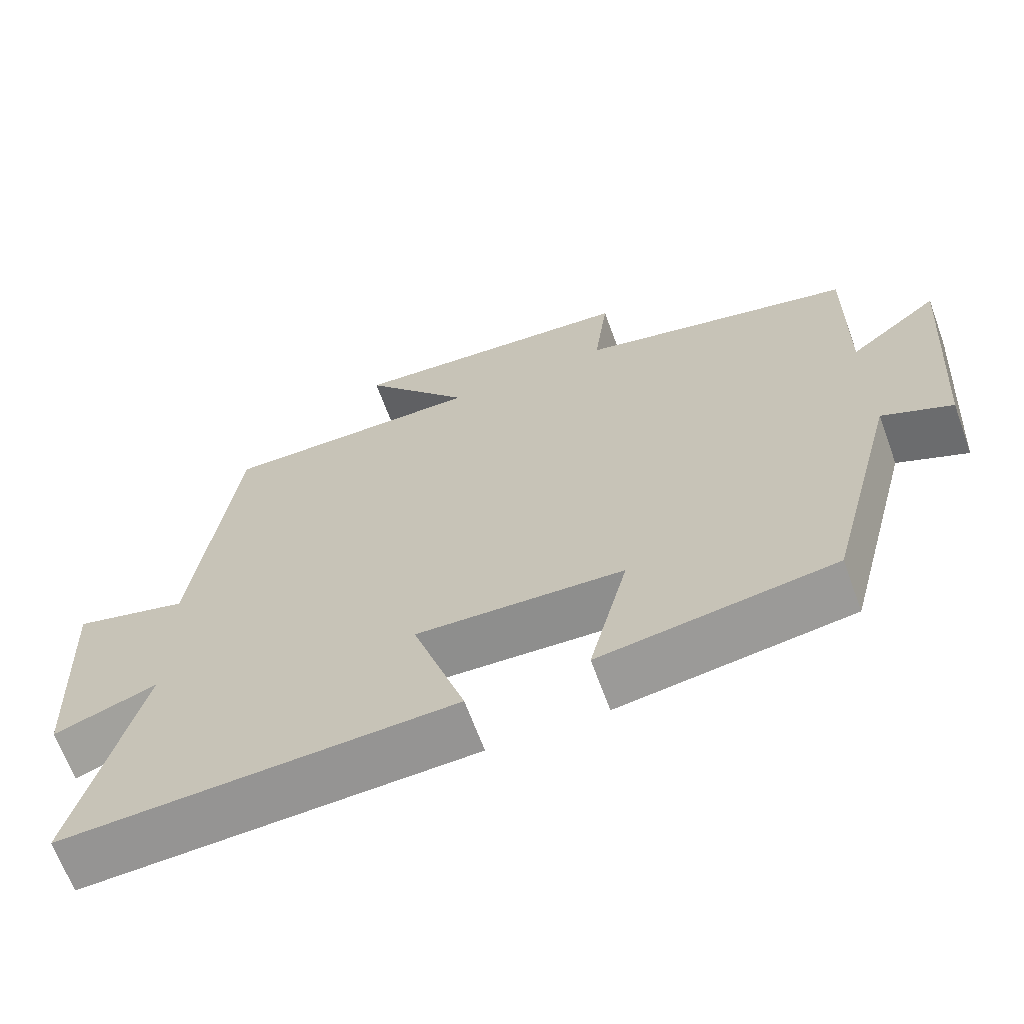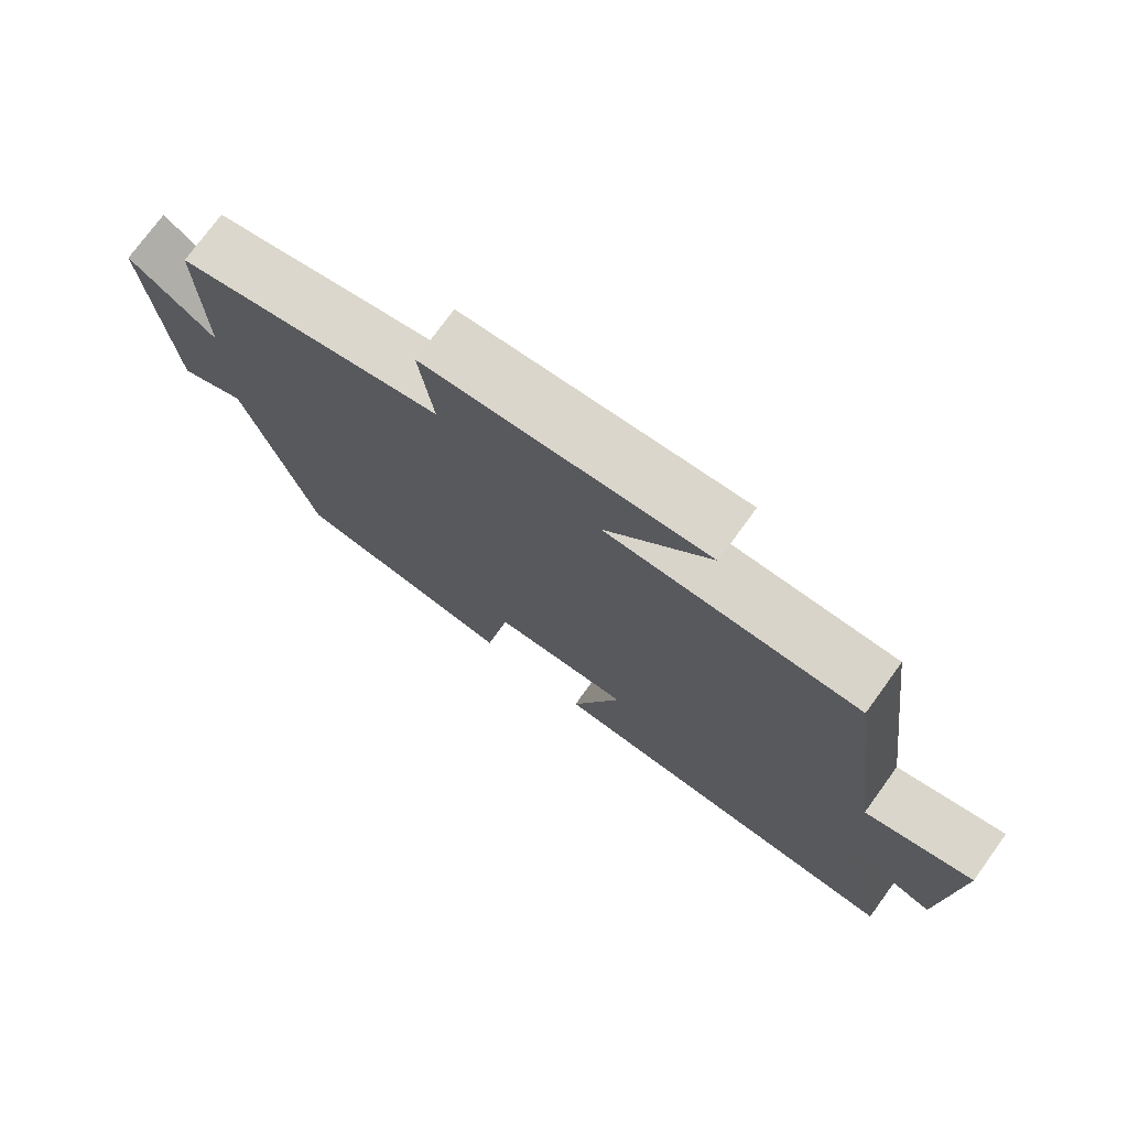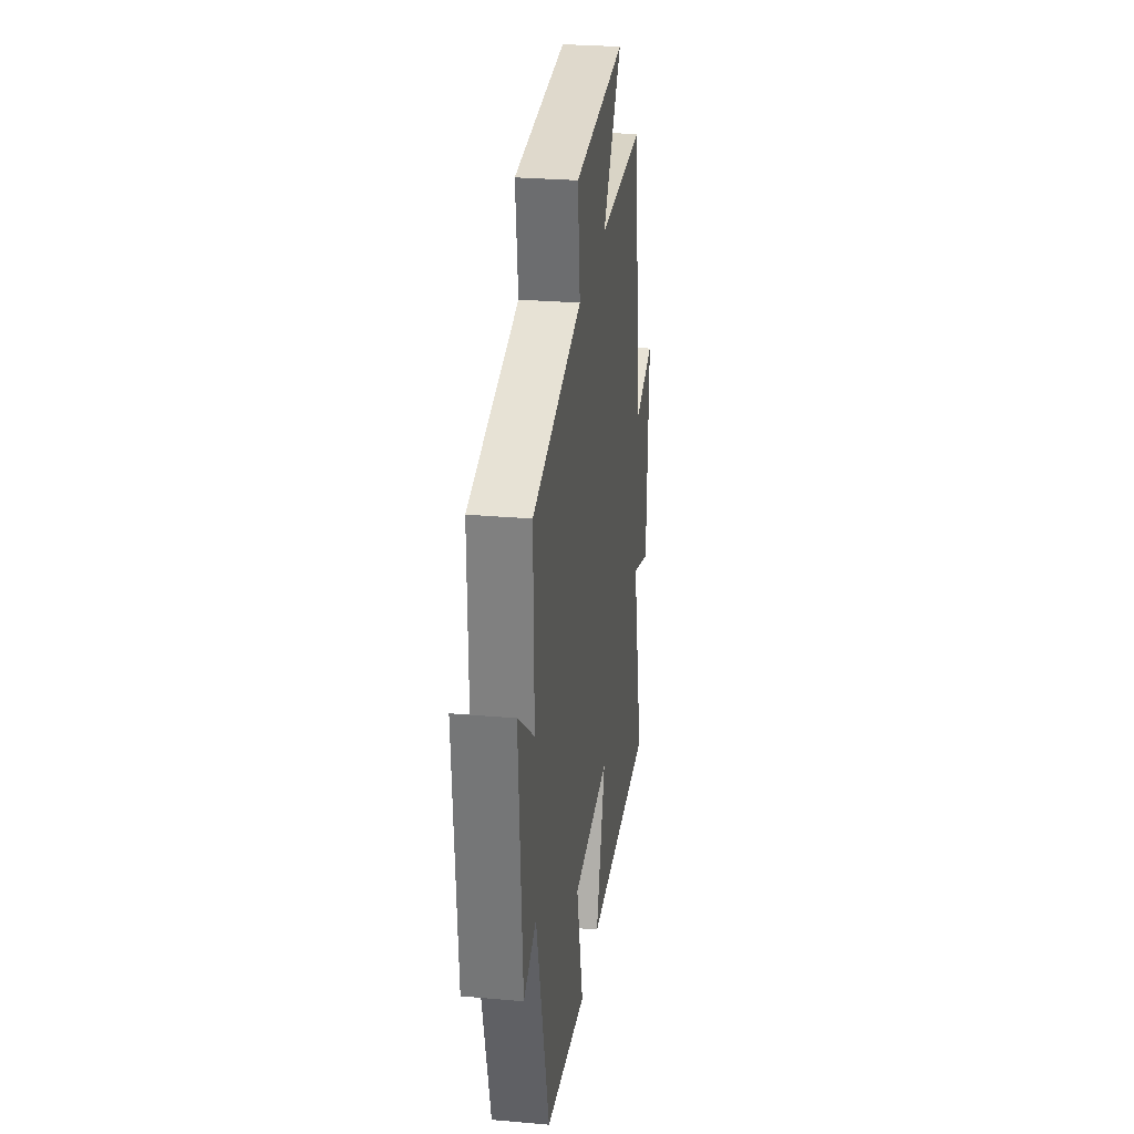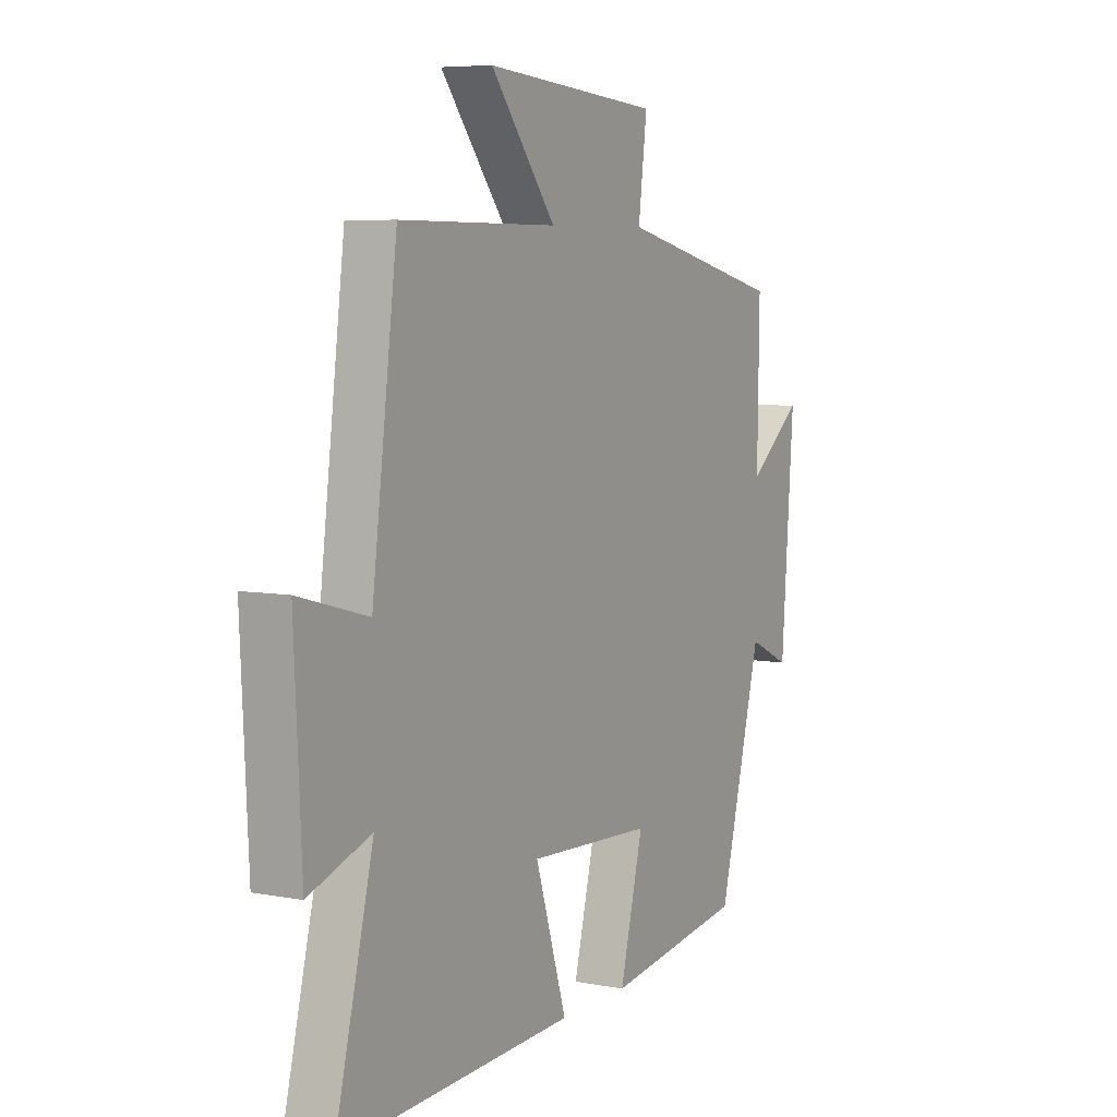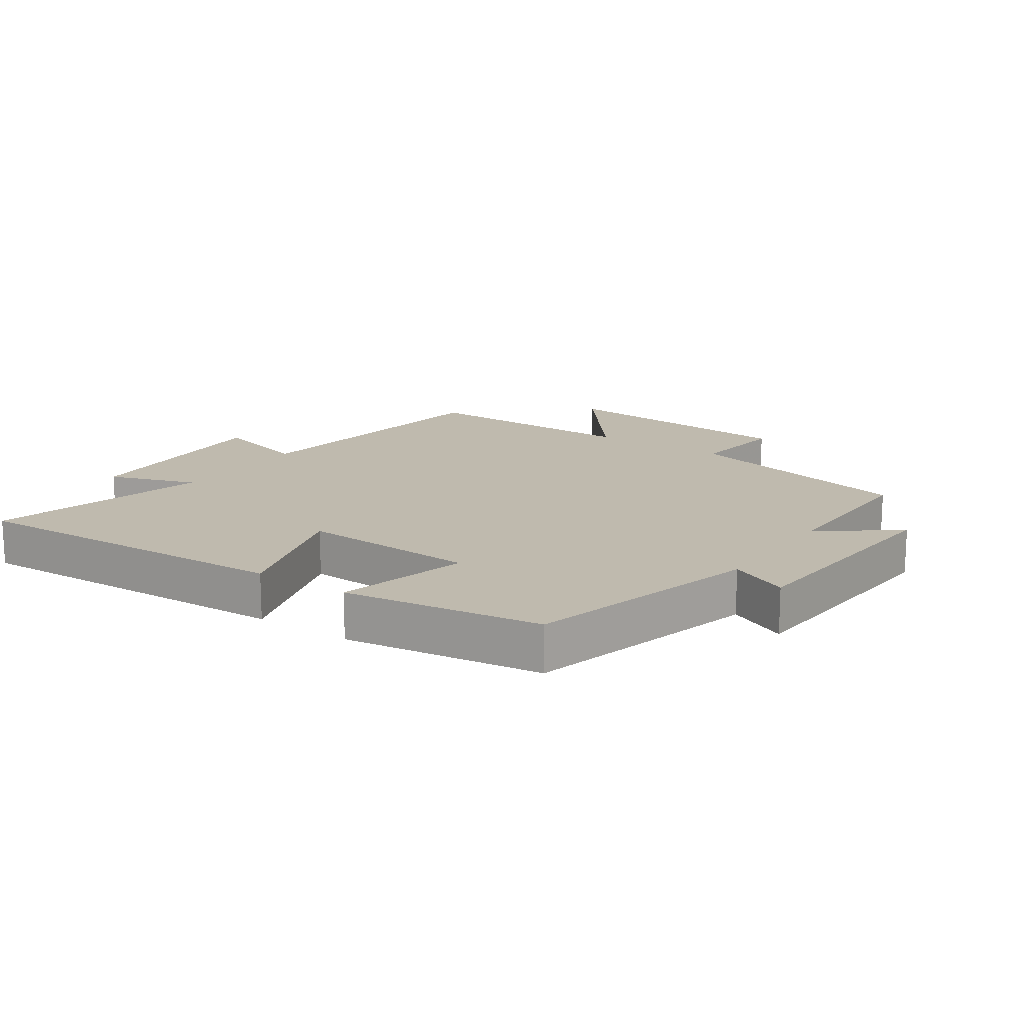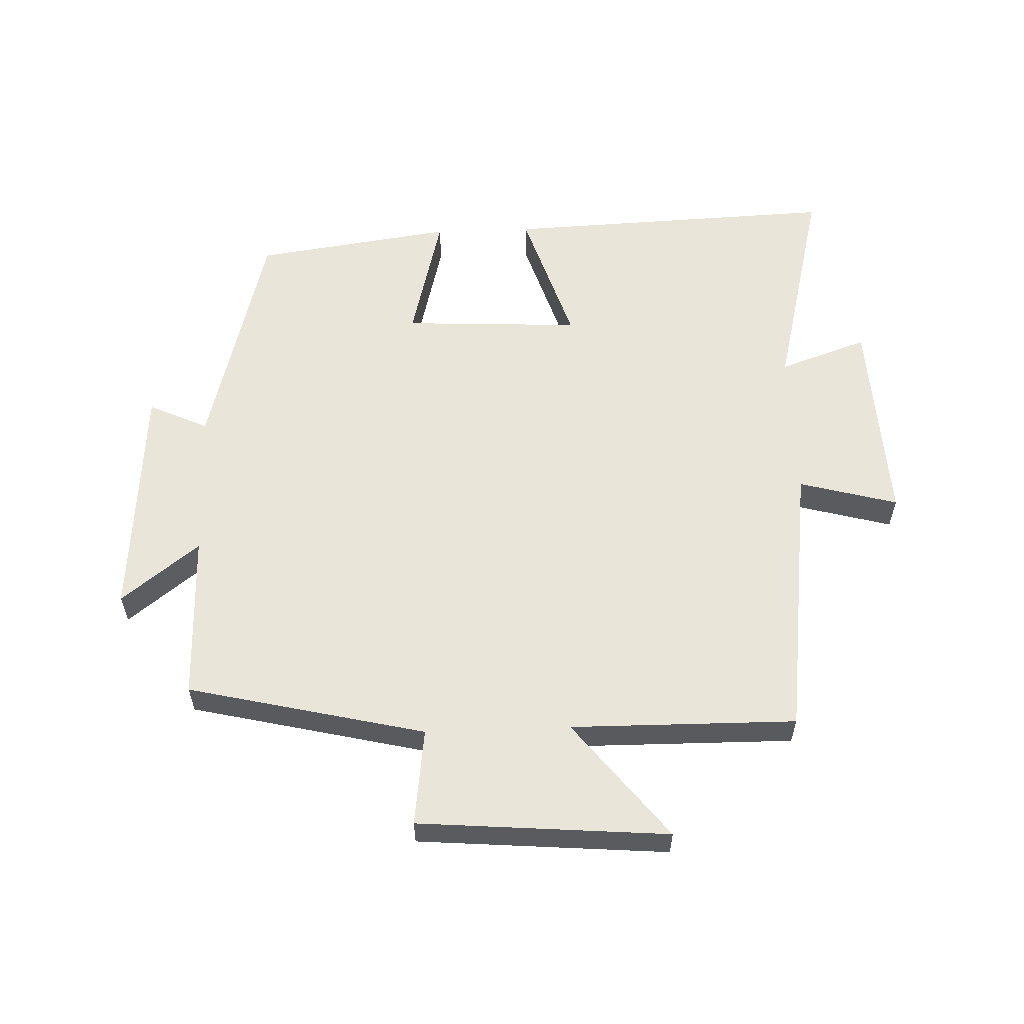
<metadata>
{"format":"obj","ext":"obj","renderer":"f3d","projection":"perspective","resolution":1024,"background":"white","views":[{"elev":-66.1,"azim":-159.9,"up":"+Z"},{"elev":75.0,"azim":36.0,"up":"+Z"},{"elev":27.9,"azim":-82.3,"up":"+Z"},{"elev":6.5,"azim":119.3,"up":"+Z"},{"elev":15.8,"azim":-145.6,"up":"+Y"},{"elev":58.1,"azim":-2.1,"up":"+Y"}]}
</metadata>
<code>
v 0.586 0.07 -0.521
v 0.063 0.07 -0.5
v 0.133 0.07 -0.28
v -0.145 0.07 -0.294
v -0.093 0.07 -0.5
v -0.404 0.07 -0.456
v -0.5 0.07 -0.088
v -0.593 0.07 -0.131
v -0.621 0.07 0.245
v -0.5 0.07 0.15
v -0.504 0.07 0.413
v -0.134 0.07 0.5
v -0.153 0.07 0.652
v 0.237 0.07 0.684
v 0.092 0.07 0.5
v 0.444 0.07 0.503
v 0.5 0.07 0.066
v 0.654 0.07 0.108
v 0.638 0.07 -0.224
v 0.5 0.07 -0.176
v 0.586 0 -0.521
v 0.063 0 -0.5
v 0.133 0 -0.28
v -0.145 0 -0.294
v -0.093 0 -0.5
v -0.404 0 -0.456
v -0.5 0 -0.088
v -0.593 0 -0.131
v -0.621 0 0.245
v -0.5 0 0.15
v -0.504 0 0.413
v -0.134 0 0.5
v -0.153 0 0.652
v 0.237 0 0.684
v 0.092 0 0.5
v 0.444 0 0.503
v 0.5 0 0.066
v 0.654 0 0.108
v 0.638 0 -0.224
v 0.5 0 -0.176
f 17 18 19 20
f 15 16 17 20
f 15 20 1
f 12 13 14 15
f 12 15 1
f 11 12 1
f 10 11 1
f 7 8 9 10
f 6 7 10
f 5 6 10
f 4 5 10
f 3 4 10
f 3 10 1
f 1 2 3
f 40 39 38 37
f 40 37 36 35
f 21 40 35
f 35 34 33 32
f 21 35 32
f 21 32 31
f 21 31 30
f 30 29 28 27
f 30 27 26
f 30 26 25
f 30 25 24
f 30 24 23
f 21 30 23
f 23 22 21
f 1 21 22 2
f 2 22 23 3
f 3 23 24 4
f 4 24 25 5
f 5 25 26 6
f 6 26 27 7
f 7 27 28 8
f 8 28 29 9
f 9 29 30 10
f 10 30 31 11
f 11 31 32 12
f 12 32 33 13
f 13 33 34 14
f 14 34 35 15
f 15 35 36 16
f 16 36 37 17
f 17 37 38 18
f 18 38 39 19
f 19 39 40 20
f 20 40 21 1

</code>
